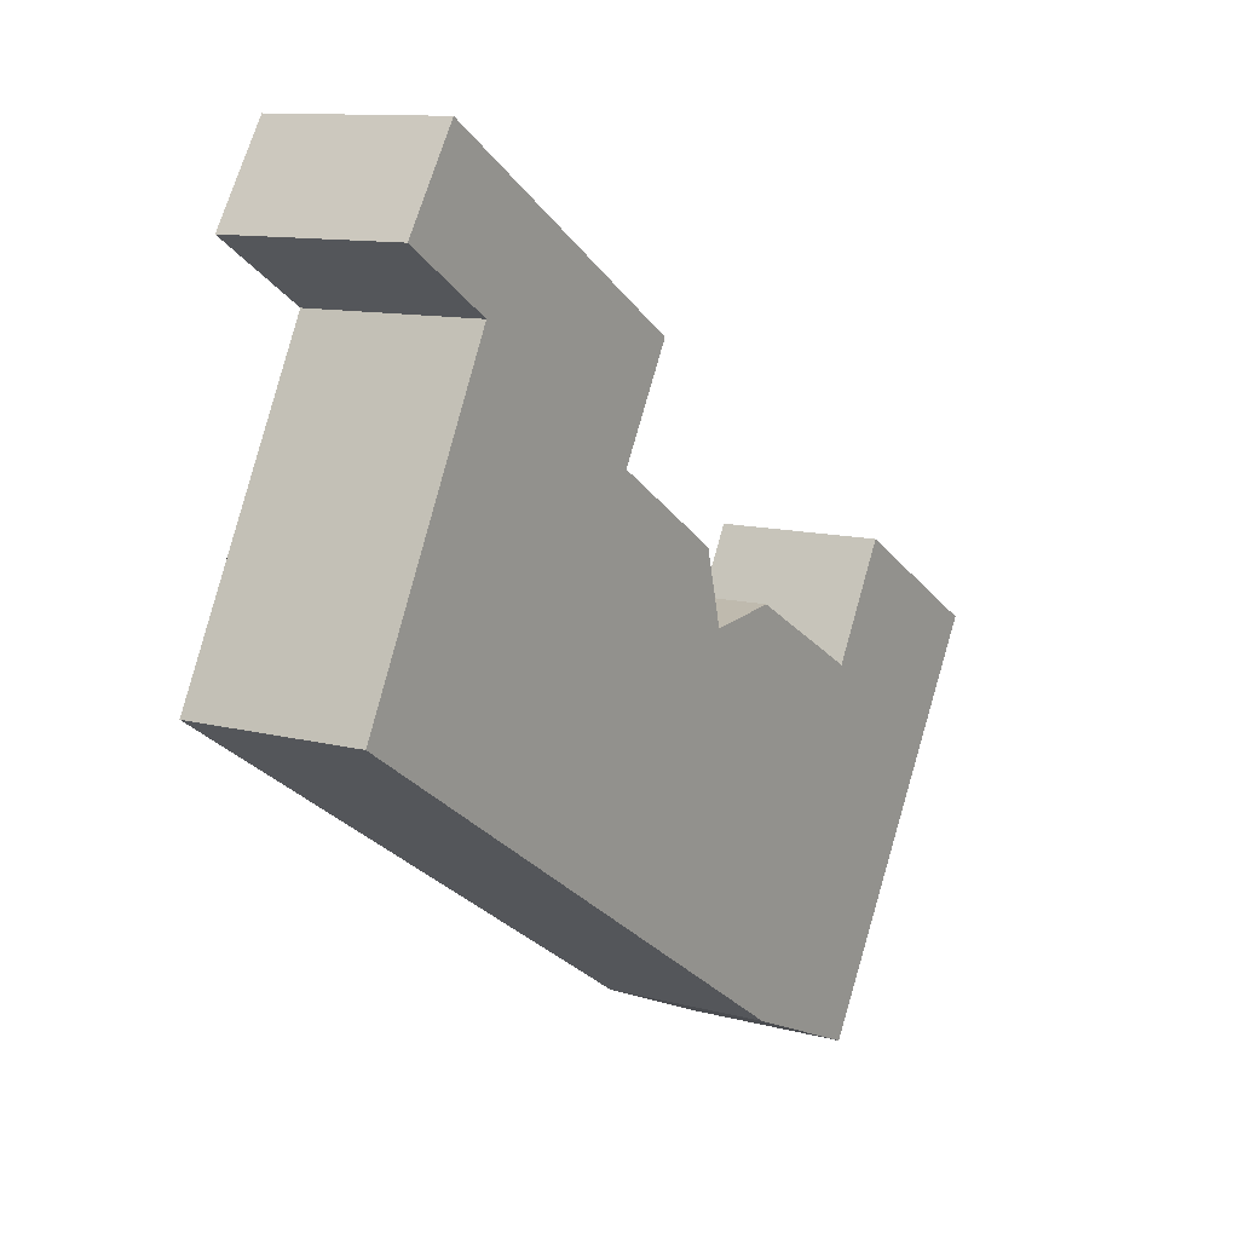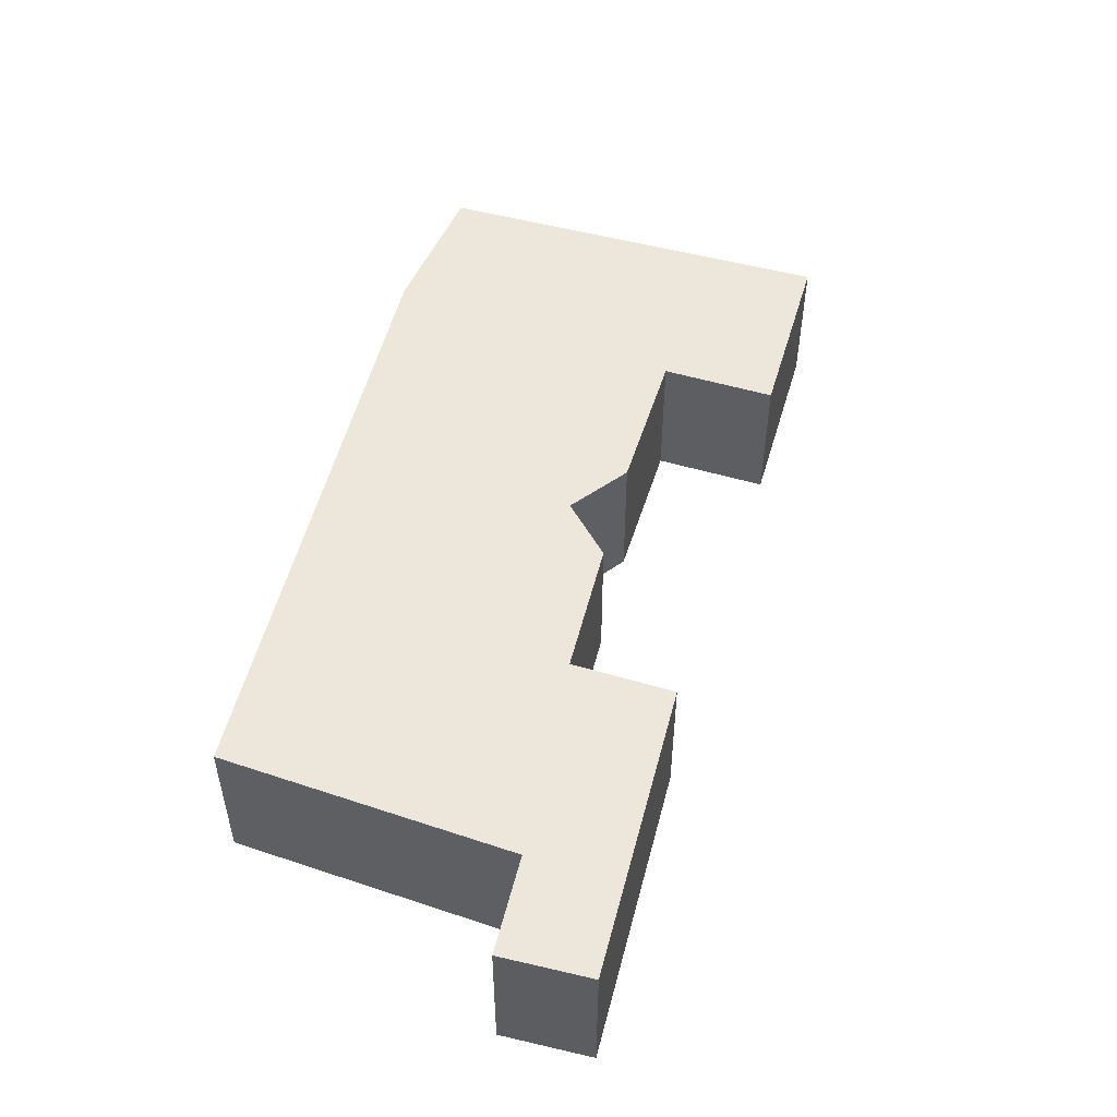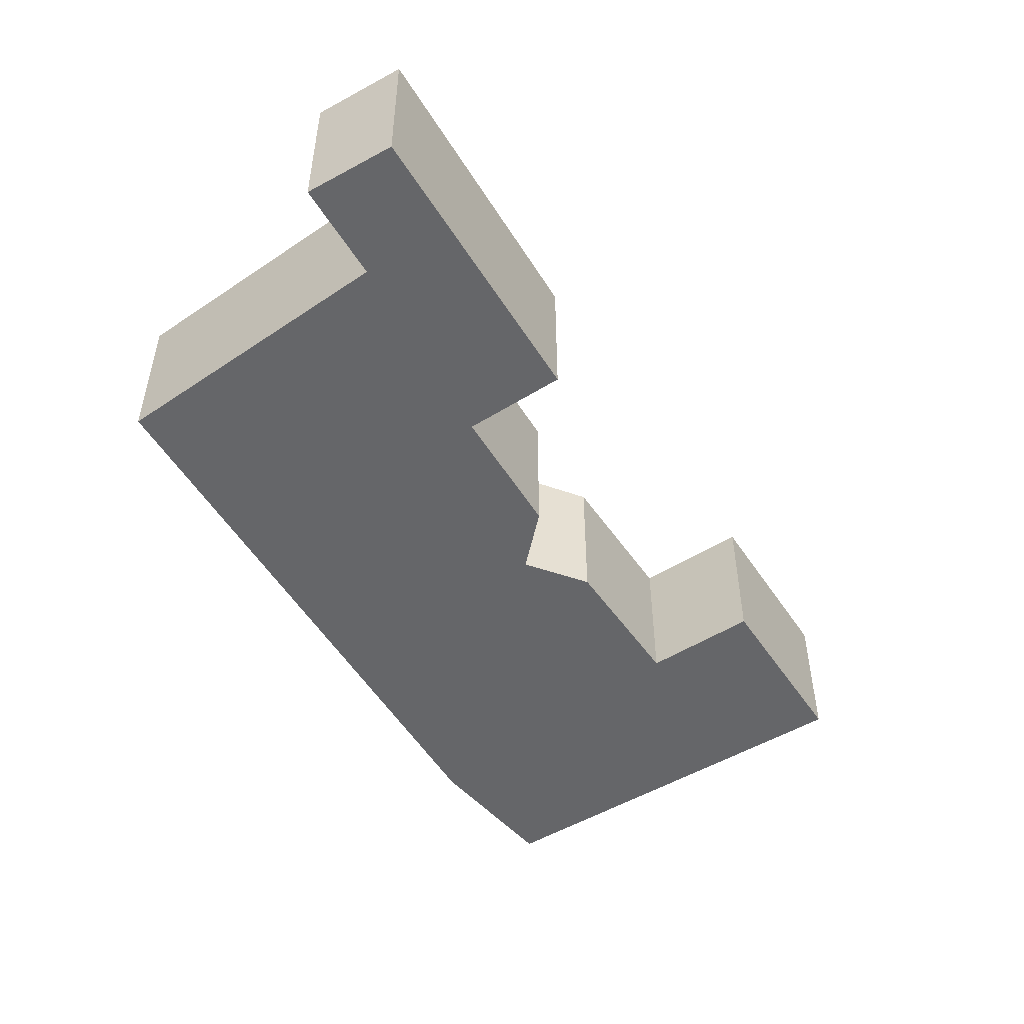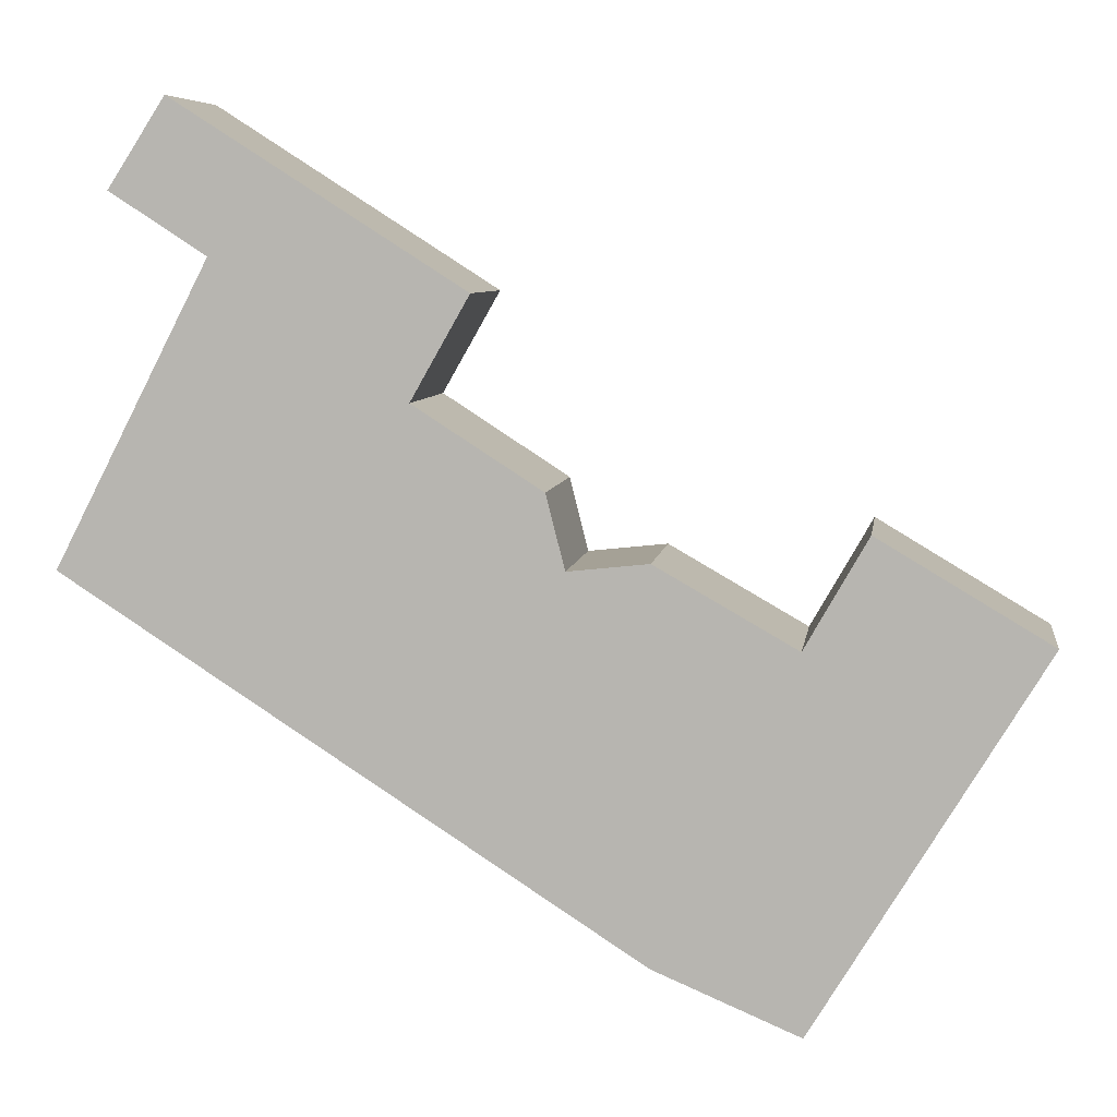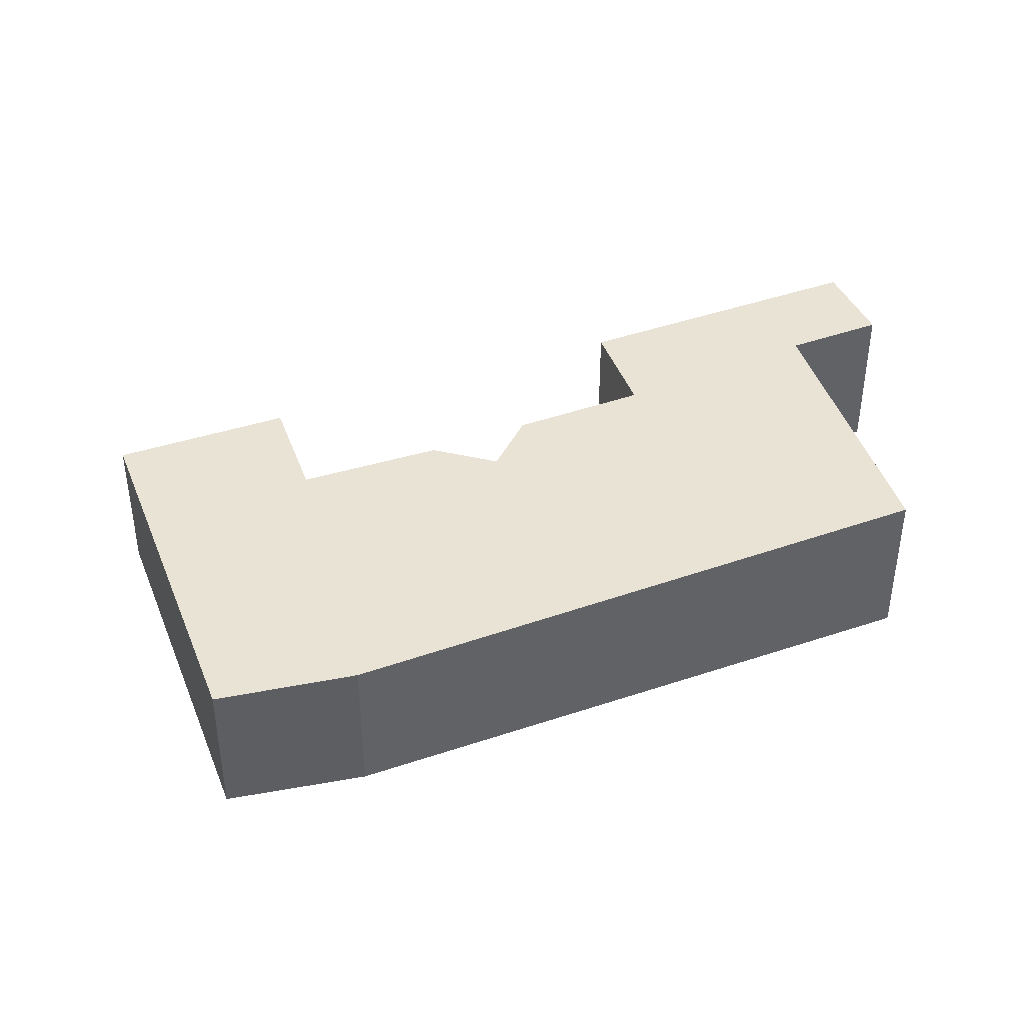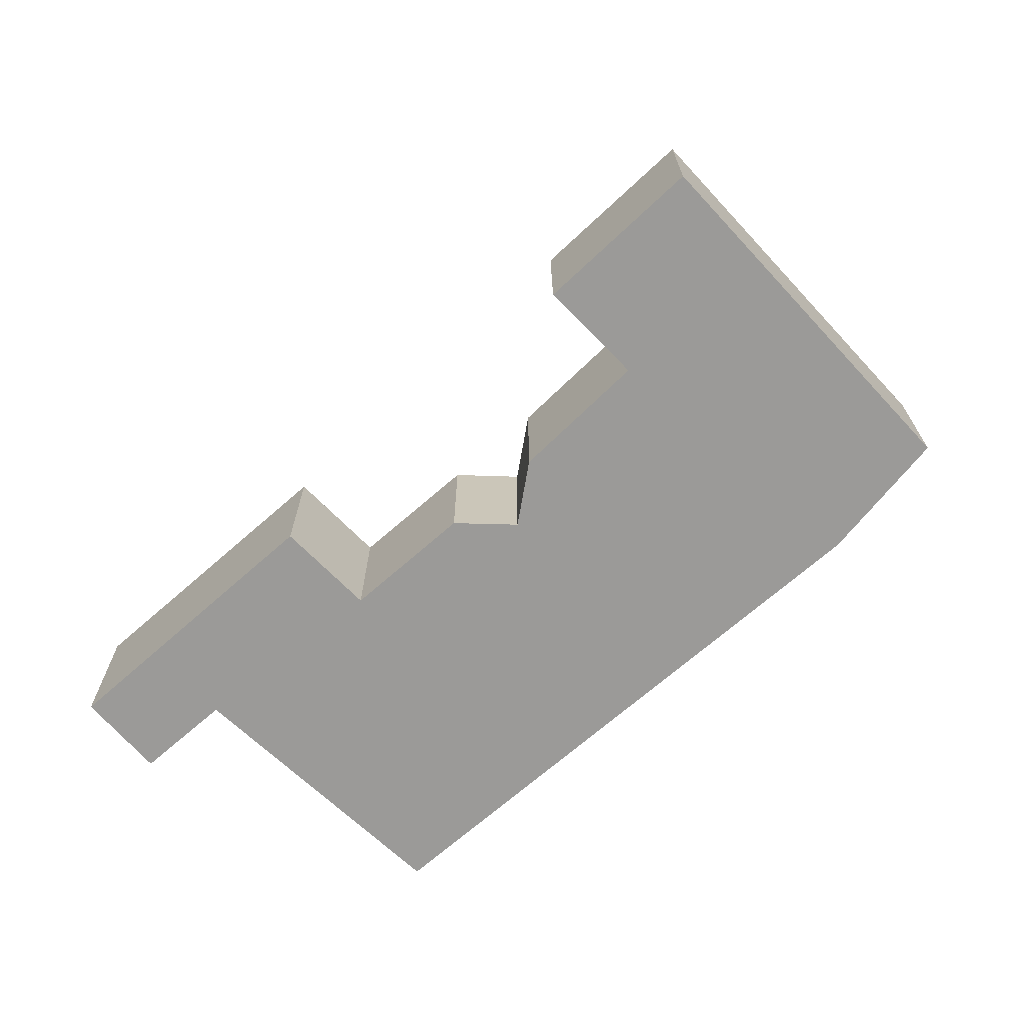
<metadata>
{"format":"obj","ext":"obj","renderer":"f3d","projection":"perspective","resolution":1024,"background":"white","views":[{"elev":11.1,"azim":-56.9,"up":"+Z"},{"elev":53.5,"azim":-43.0,"up":"+Y"},{"elev":-51.8,"azim":-26.4,"up":"+Y"},{"elev":6.8,"azim":7.9,"up":"+Z"},{"elev":41.3,"azim":-169.4,"up":"+Y"},{"elev":-69.3,"azim":74.1,"up":"+Y"}]}
</metadata>
<code>
v  4.606 3.411 7.101
v  7.752 3.343 5.097
v  6.636 3.342 3.133
v  13.8 3.122 -8.295
v  14.9 3.192 0.876
v  18.19 3.122 -1.085
v  11.01 3.177 -7.113
v  13.69 3.191 -1.231
v  11 3.247 0.302
v  9.461 3.269 0.137
v  0 3.415 2.091e-16
v  9.098 3.288 1.553
v  2.952 3.424 5.744
v  1.665 3.42 3.24
v  2.213 3.463 8.625
v  1.116 3.464 6.93
v  1.116 -4.243e-16 6.93
v  2.213 -5.281e-16 8.625
v  14.9 -5.364e-17 0.876
v  13.69 7.538e-17 -1.231
v  0 0 0
v  1.665 -1.984e-16 3.24
v  2.952 -3.517e-16 5.744
v  4.606 -4.348e-16 7.101
v  7.752 -3.121e-16 5.097
v  6.636 -1.918e-16 3.133
v  9.098 -9.509e-17 1.553
v  11 -1.849e-17 0.302
v  18.19 6.644e-17 -1.085
v  13.8 5.079e-16 -8.295
v  9.461 -8.389e-18 0.137
v  11.01 4.355e-16 -7.113
g defaultobject
f 1 2 3
f 4 5 6
f 5 4 7
f 5 7 8
f 8 7 9
f 9 7 10
f 10 7 11
f 10 11 12
f 12 11 3
f 3 11 1
f 1 11 13
f 13 11 14
f 13 15 1
f 15 13 16
f 17 15 16
f 15 17 18
f 8 19 5
f 19 8 20
f 21 14 11
f 14 21 22
f 14 22 13
f 13 22 23
f 18 1 15
f 1 18 2
f 2 18 24
f 2 24 25
f 26 12 3
f 12 26 27
f 28 8 9
f 8 28 20
f 19 6 5
f 6 19 29
f 25 3 2
f 3 25 26
f 29 4 6
f 4 29 30
f 27 10 12
f 10 27 31
f 31 9 10
f 9 31 28
f 4 32 7
f 32 4 30
f 7 21 11
f 21 7 32
f 13 17 16
f 17 13 23
f 29 32 30
f 32 29 19
f 32 19 20
f 20 21 32
f 21 20 31
f 31 20 28
f 21 31 27
f 21 27 26
f 21 26 25
f 21 25 24
f 21 24 22
f 22 24 23
f 23 24 18
f 23 18 17

</code>
